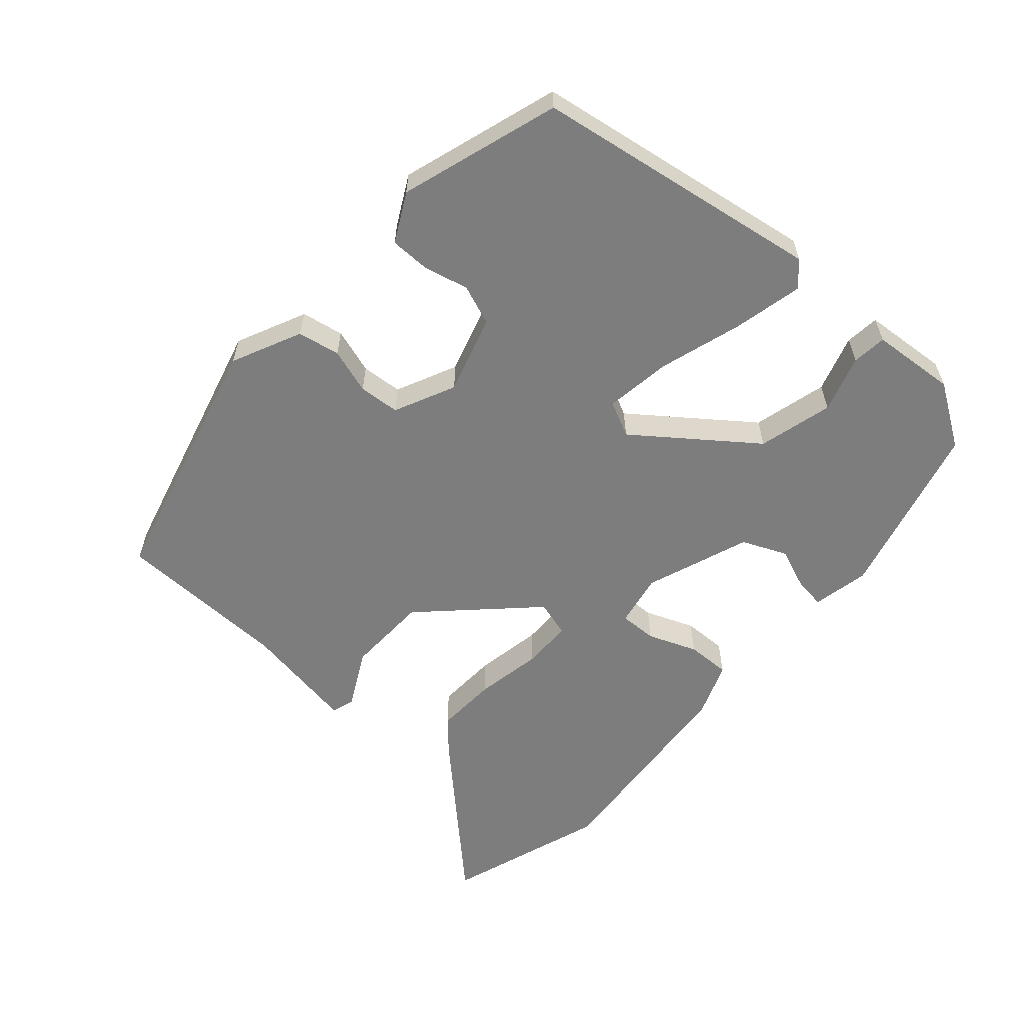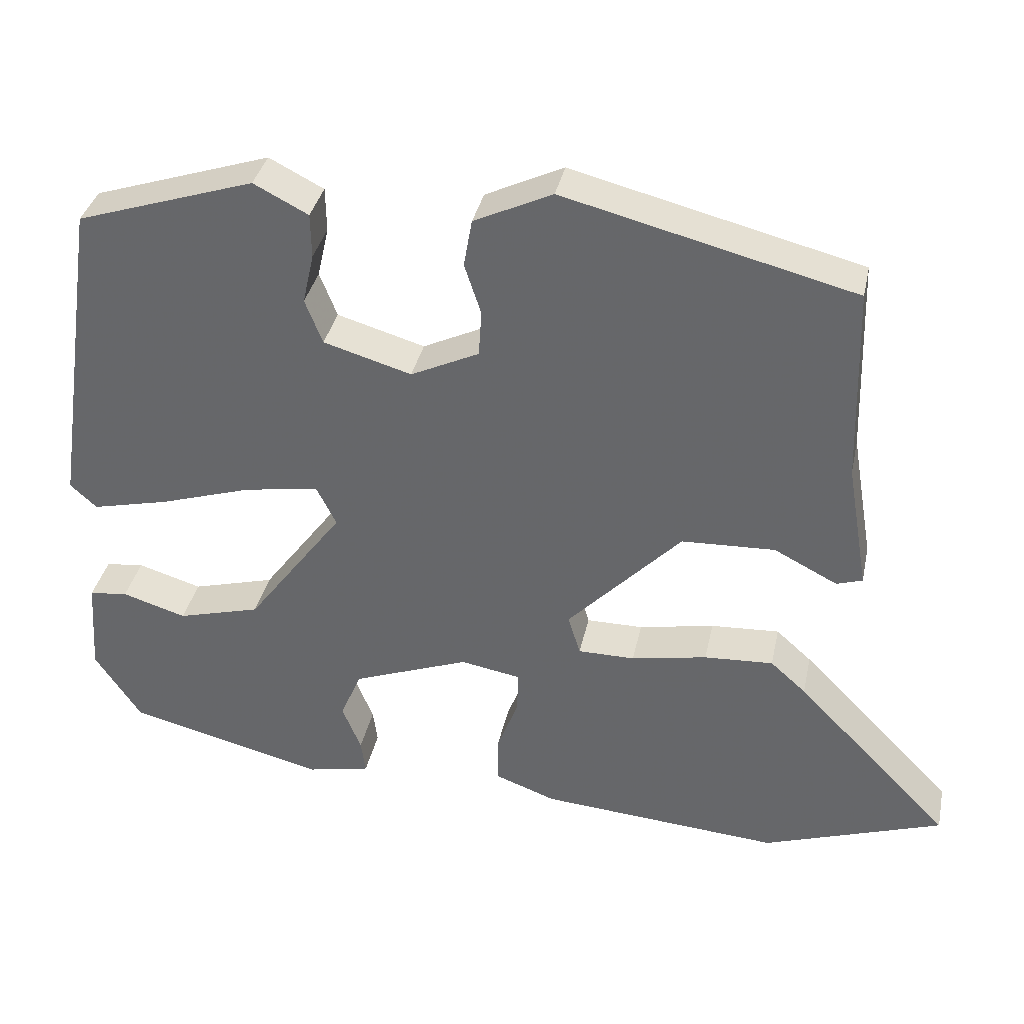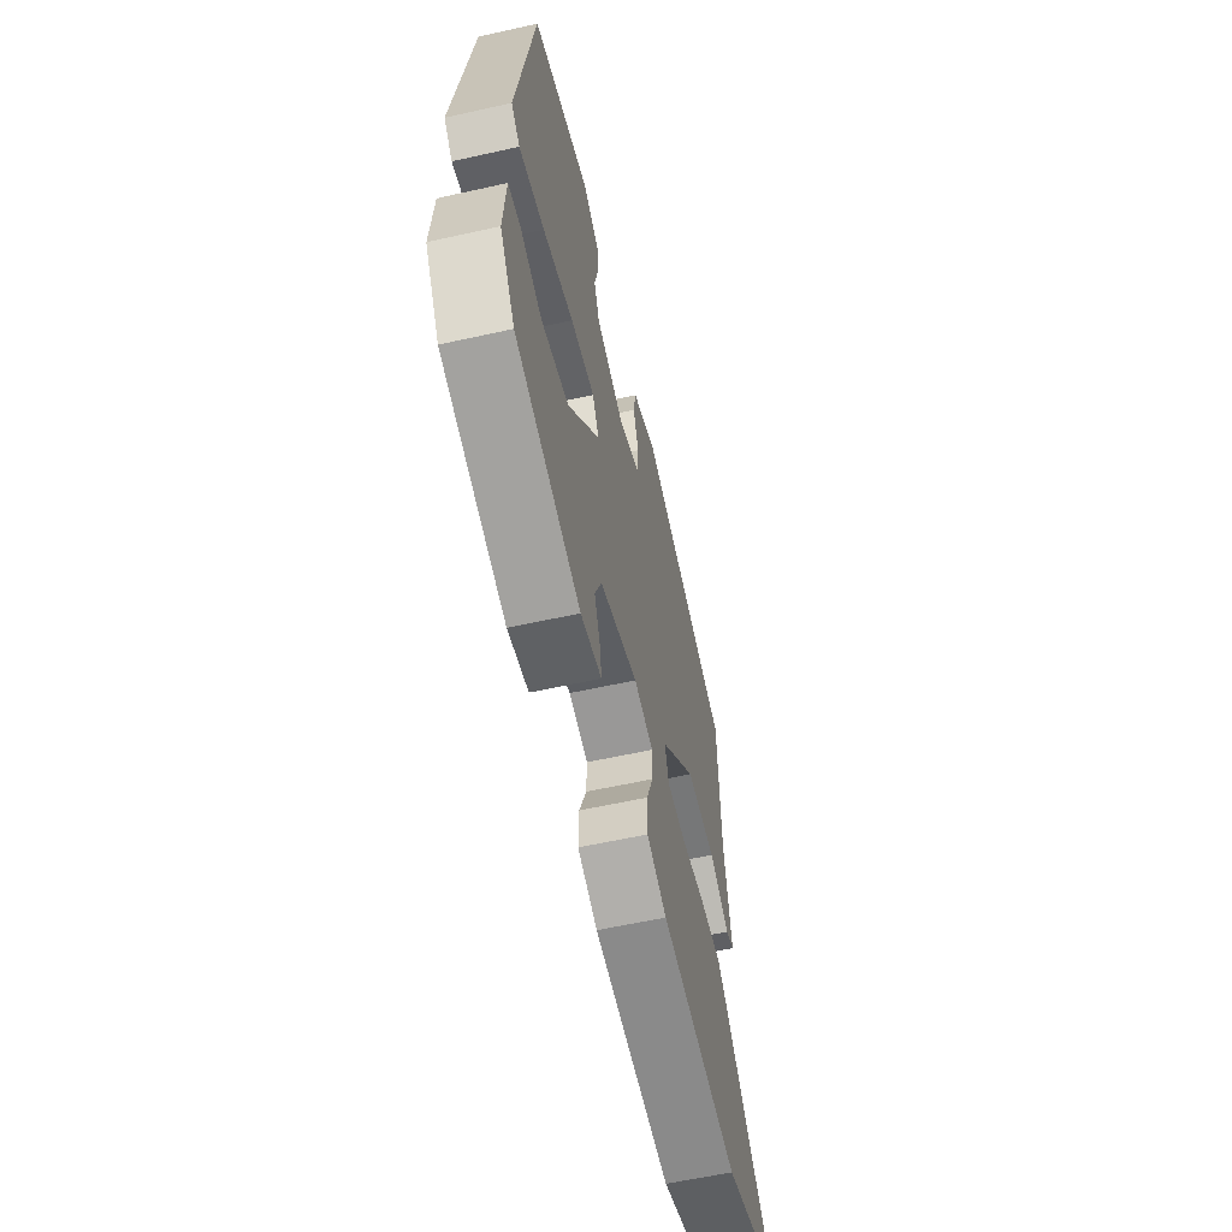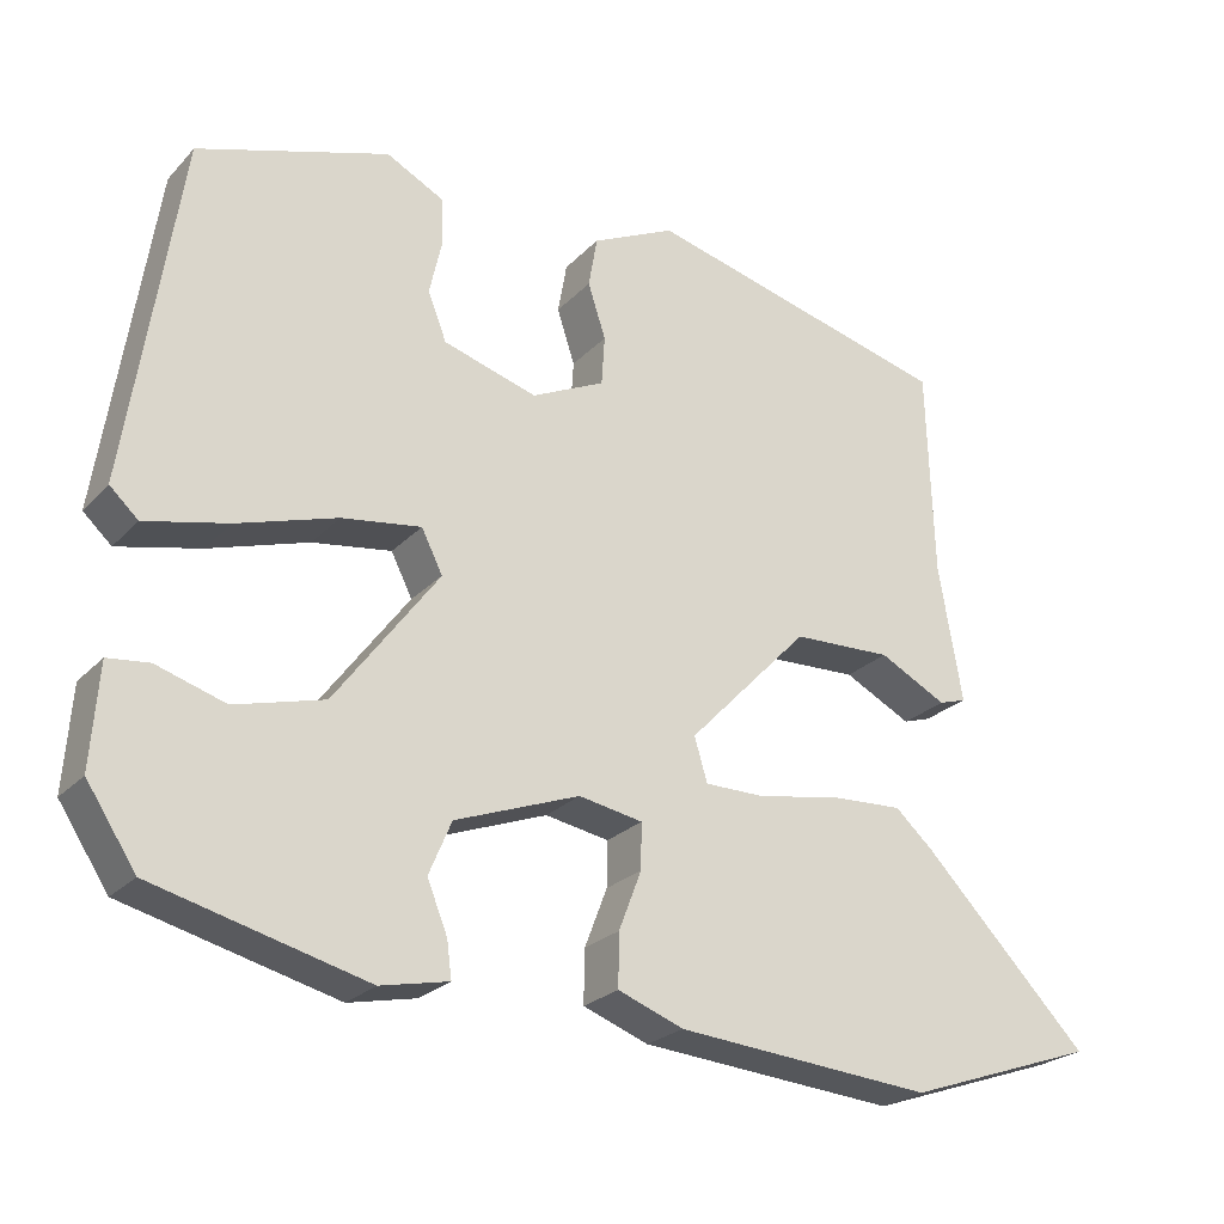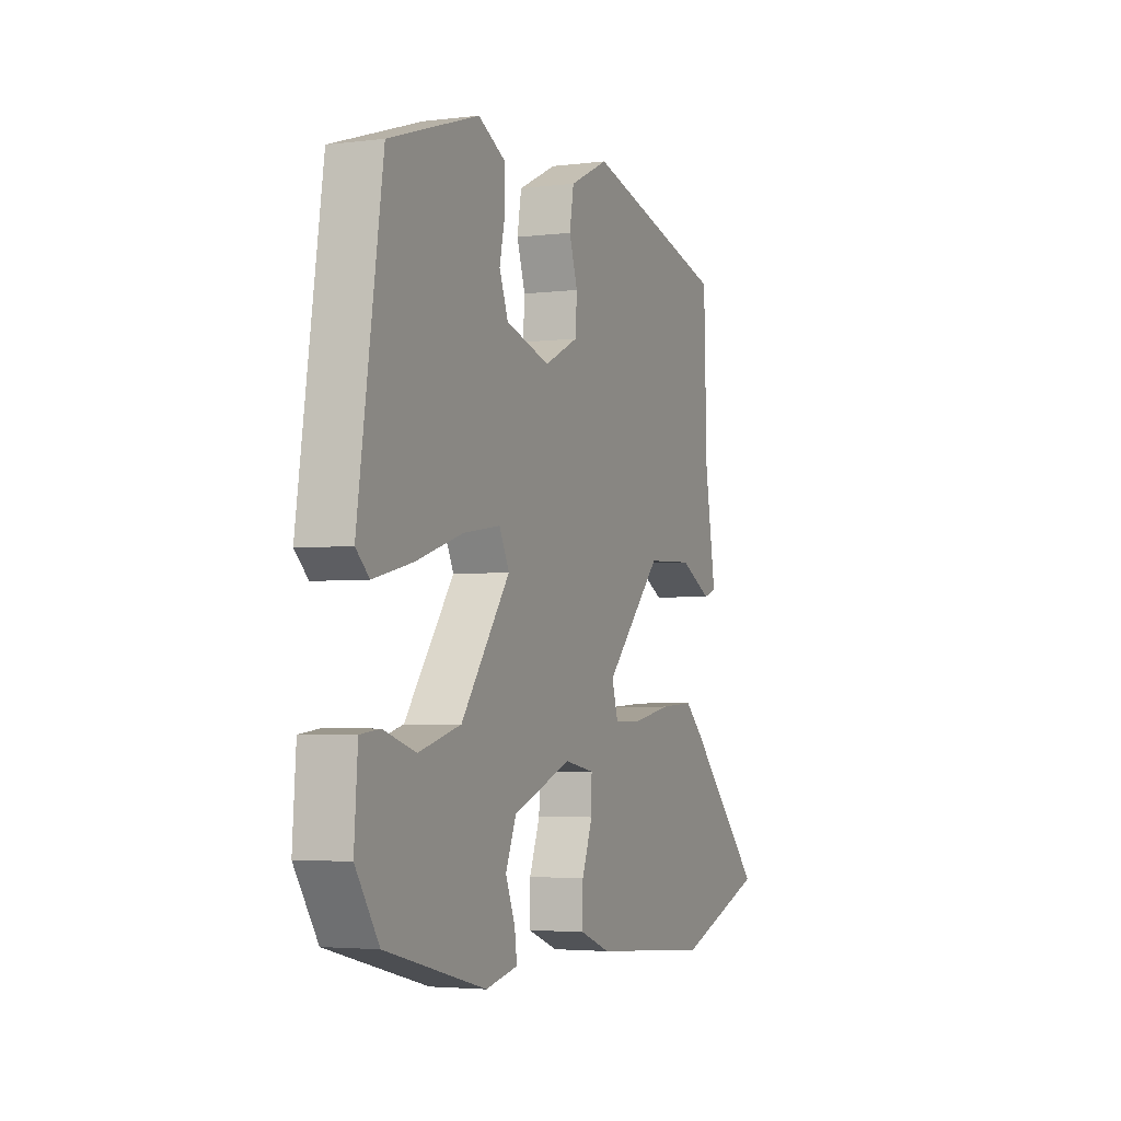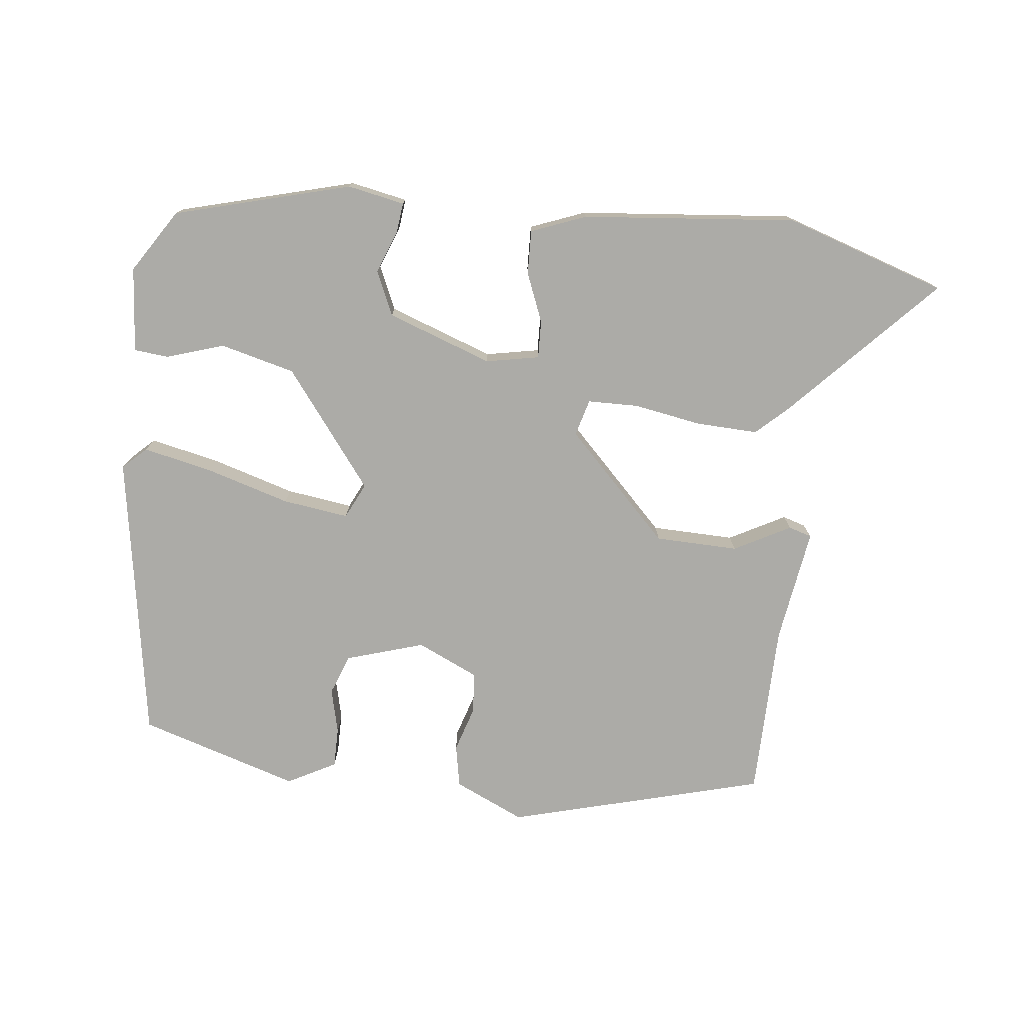
<metadata>
{"format":"obj","ext":"obj","renderer":"f3d","projection":"perspective","resolution":1024,"background":"white","views":[{"elev":-59.2,"azim":49.1,"up":"+Y"},{"elev":36.1,"azim":-168.1,"up":"+Z"},{"elev":-59.2,"azim":102.9,"up":"+Z"},{"elev":-24.6,"azim":148.0,"up":"+Z"},{"elev":-3.6,"azim":112.6,"up":"+Z"},{"elev":-76.2,"azim":174.5,"up":"+Y"}]}
</metadata>
<code>
v -0.515 0.07 0.409
v -0.134 0.07 0.505
v -0.031 0.07 0.456
v -0.02 0.07 0.393
v -0.042 0.07 0.326
v -0.038 0.07 0.265
v 0.052 0.07 0.222
v 0.168 0.07 0.256
v 0.191 0.07 0.315
v 0.176 0.07 0.382
v 0.177 0.07 0.441
v 0.249 0.07 0.478
v 0.484 0.07 0.401
v 0.548 0.07 -0.027
v 0.513 0.07 -0.059
v 0.411 0.07 -0.035
v 0.288 0.07 0.004
v 0.19 0.07 0.019
v 0.164 0.07 -0.033
v 0.292 0.07 -0.206
v 0.402 0.07 -0.236
v 0.487 0.07 -0.21
v 0.538 0.07 -0.216
v 0.547 0.07 -0.342
v 0.486 0.07 -0.434
v 0.224 0.07 -0.5
v 0.14 0.07 -0.482
v 0.146 0.07 -0.437
v 0.171 0.07 -0.375
v 0.143 0.07 -0.309
v -0.011 0.07 -0.251
v -0.09 0.07 -0.265
v -0.089 0.07 -0.321
v -0.061 0.07 -0.394
v -0.06 0.07 -0.459
v -0.141 0.07 -0.489
v -0.459 0.07 -0.514
v -0.696 0.07 -0.432
v -0.49 0.07 -0.221
v -0.443 0.07 -0.179
v -0.352 0.07 -0.184
v -0.252 0.07 -0.203
v -0.177 0.07 -0.203
v -0.161 0.07 -0.149
v -0.311 0.07 0.008
v -0.434 0.07 0.013
v -0.518 0.07 -0.03
v -0.552 0.07 -0.019
v -0.523 0.07 0.15
v -0.515 0 0.409
v -0.134 0 0.505
v -0.031 0 0.456
v -0.02 0 0.393
v -0.042 0 0.326
v -0.038 0 0.265
v 0.052 0 0.222
v 0.168 0 0.256
v 0.191 0 0.315
v 0.176 0 0.382
v 0.177 0 0.441
v 0.249 0 0.478
v 0.484 0 0.401
v 0.548 0 -0.027
v 0.513 0 -0.059
v 0.411 0 -0.035
v 0.288 0 0.004
v 0.19 0 0.019
v 0.164 0 -0.033
v 0.292 0 -0.206
v 0.402 0 -0.236
v 0.487 0 -0.21
v 0.538 0 -0.216
v 0.547 0 -0.342
v 0.486 0 -0.434
v 0.224 0 -0.5
v 0.14 0 -0.482
v 0.146 0 -0.437
v 0.171 0 -0.375
v 0.143 0 -0.309
v -0.011 0 -0.251
v -0.09 0 -0.265
v -0.089 0 -0.321
v -0.061 0 -0.394
v -0.06 0 -0.459
v -0.141 0 -0.489
v -0.459 0 -0.514
v -0.696 0 -0.432
v -0.49 0 -0.221
v -0.443 0 -0.179
v -0.352 0 -0.184
v -0.252 0 -0.203
v -0.177 0 -0.203
v -0.161 0 -0.149
v -0.311 0 0.008
v -0.434 0 0.013
v -0.518 0 -0.03
v -0.552 0 -0.019
v -0.523 0 0.15
f 46 47 48 49
f 45 46 49 1
f 44 45 1 2
f 39 40 41 42
f 39 42 43
f 38 39 43
f 37 38 43
f 36 37 43
f 33 34 35 36
f 32 33 36 43
f 31 32 43 44
f 26 27 28 29
f 24 25 26 29
f 24 29 30
f 21 22 23 24
f 20 21 24 30
f 19 20 30 31
f 14 15 16 17
f 14 17 18
f 13 14 18
f 12 13 18
f 9 10 11 12
f 9 12 18 19
f 2 3 4 5
f 2 5 6
f 44 2 6
f 31 44 6 7
f 8 9 19 31
f 7 8 31
f 98 97 96 95
f 50 98 95 94
f 51 50 94 93
f 91 90 89 88
f 92 91 88
f 92 88 87
f 92 87 86
f 92 86 85
f 85 84 83 82
f 92 85 82 81
f 93 92 81 80
f 78 77 76 75
f 78 75 74 73
f 79 78 73
f 73 72 71 70
f 79 73 70 69
f 80 79 69 68
f 66 65 64 63
f 67 66 63
f 67 63 62
f 67 62 61
f 61 60 59 58
f 68 67 61 58
f 54 53 52 51
f 55 54 51
f 55 51 93
f 56 55 93 80
f 80 68 58 57
f 80 57 56
f 1 50 51 2
f 2 51 52 3
f 3 52 53 4
f 4 53 54 5
f 5 54 55 6
f 6 55 56 7
f 7 56 57 8
f 8 57 58 9
f 9 58 59 10
f 10 59 60 11
f 11 60 61 12
f 12 61 62 13
f 13 62 63 14
f 14 63 64 15
f 15 64 65 16
f 16 65 66 17
f 17 66 67 18
f 18 67 68 19
f 19 68 69 20
f 20 69 70 21
f 21 70 71 22
f 22 71 72 23
f 23 72 73 24
f 24 73 74 25
f 25 74 75 26
f 26 75 76 27
f 27 76 77 28
f 28 77 78 29
f 29 78 79 30
f 30 79 80 31
f 31 80 81 32
f 32 81 82 33
f 33 82 83 34
f 34 83 84 35
f 35 84 85 36
f 36 85 86 37
f 37 86 87 38
f 38 87 88 39
f 39 88 89 40
f 40 89 90 41
f 41 90 91 42
f 42 91 92 43
f 43 92 93 44
f 44 93 94 45
f 45 94 95 46
f 46 95 96 47
f 47 96 97 48
f 48 97 98 49
f 49 98 50 1

</code>
